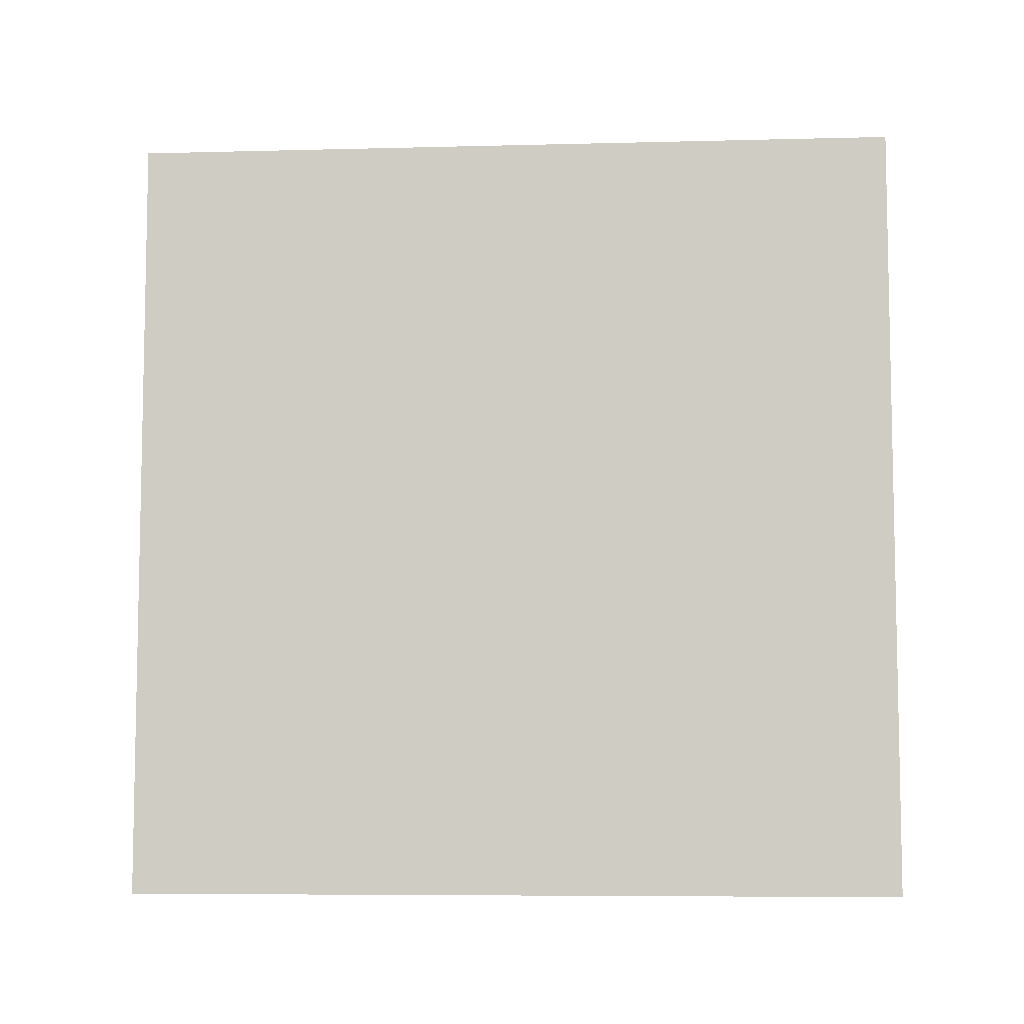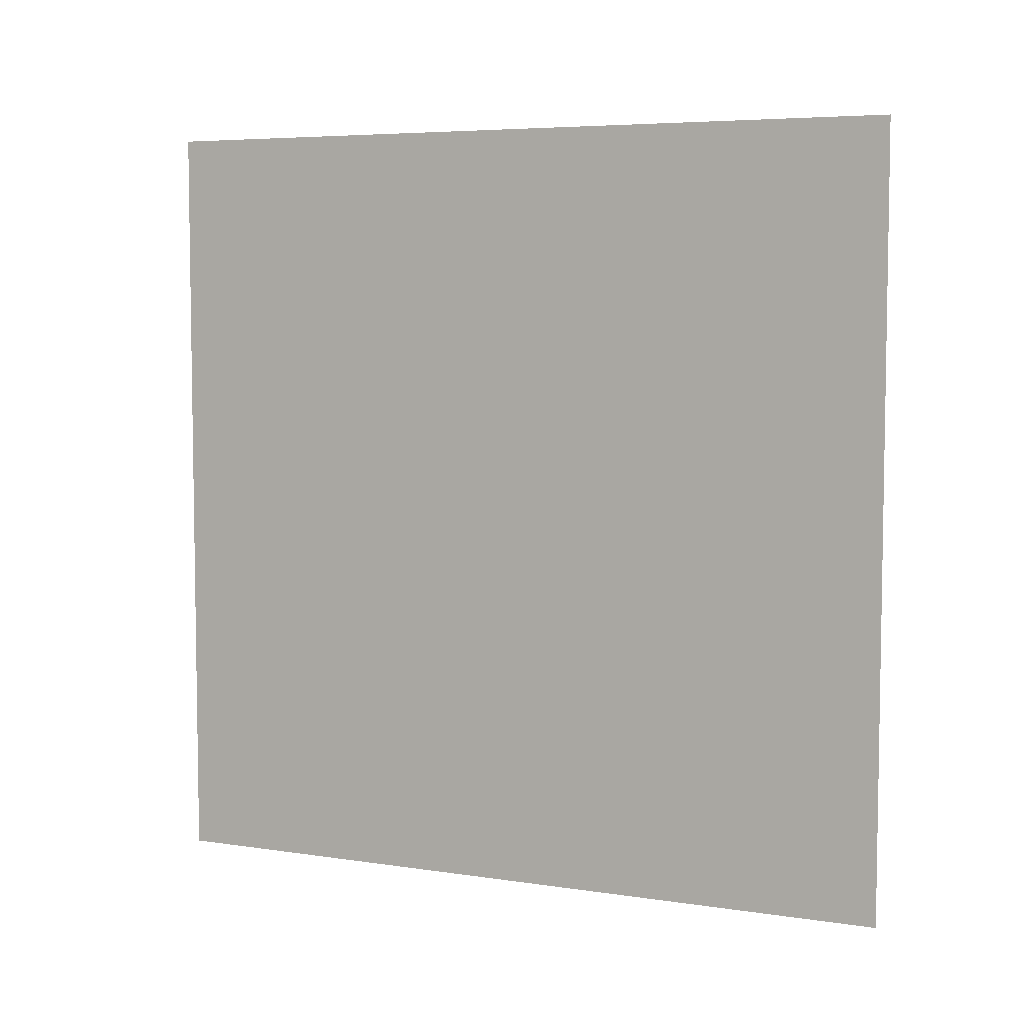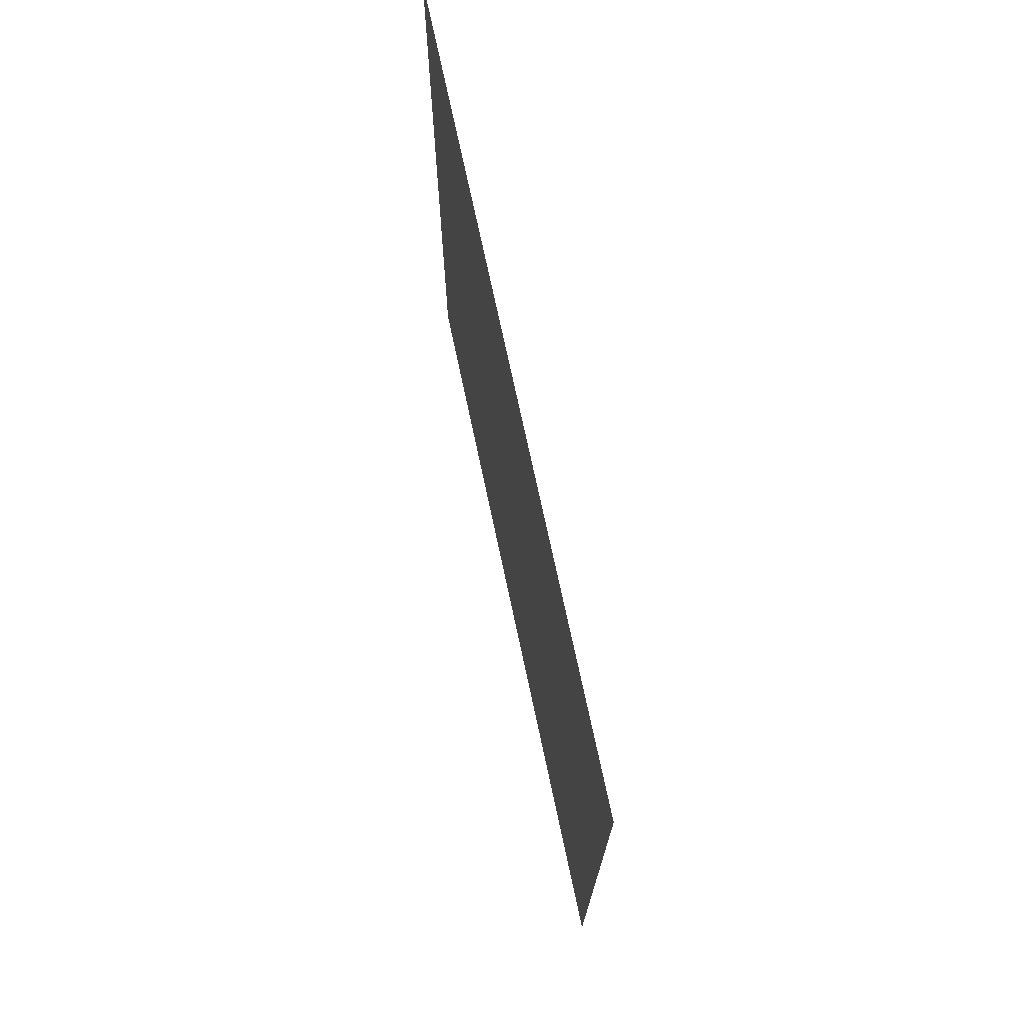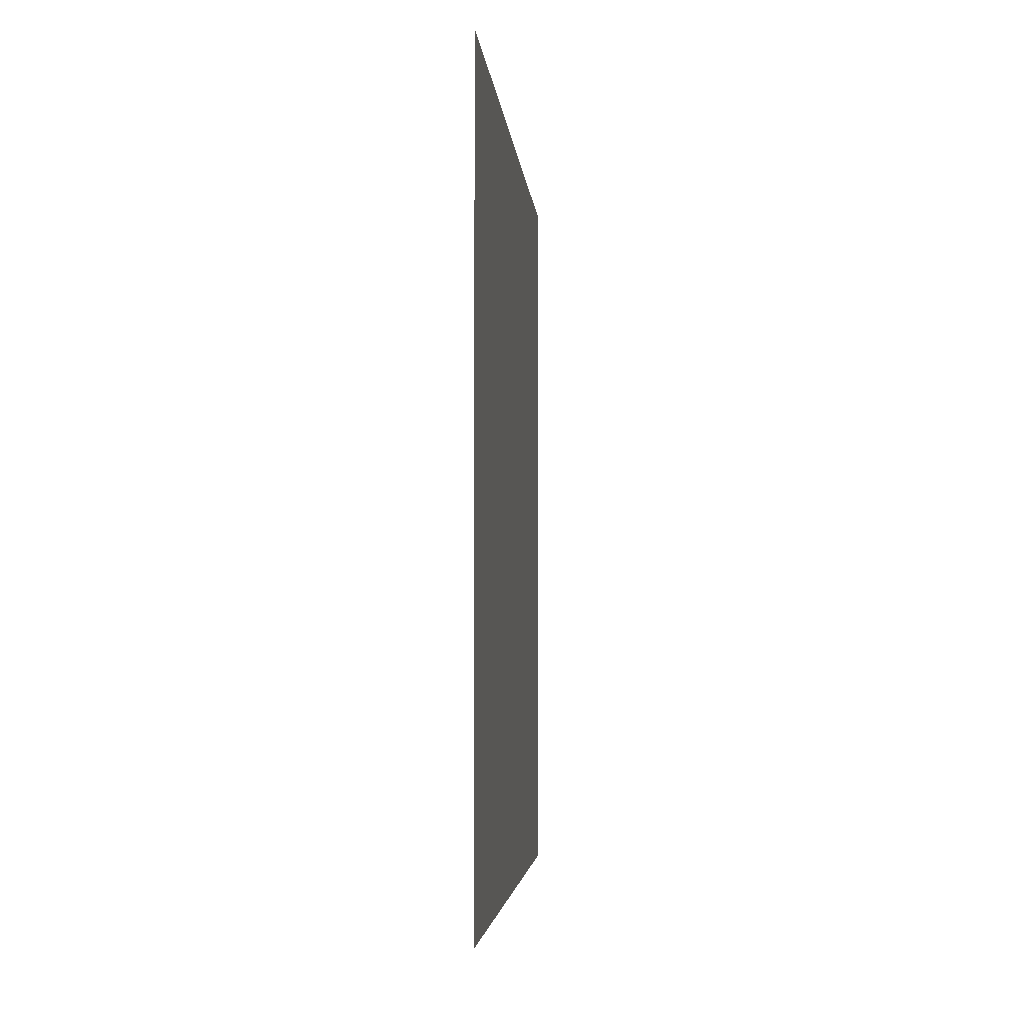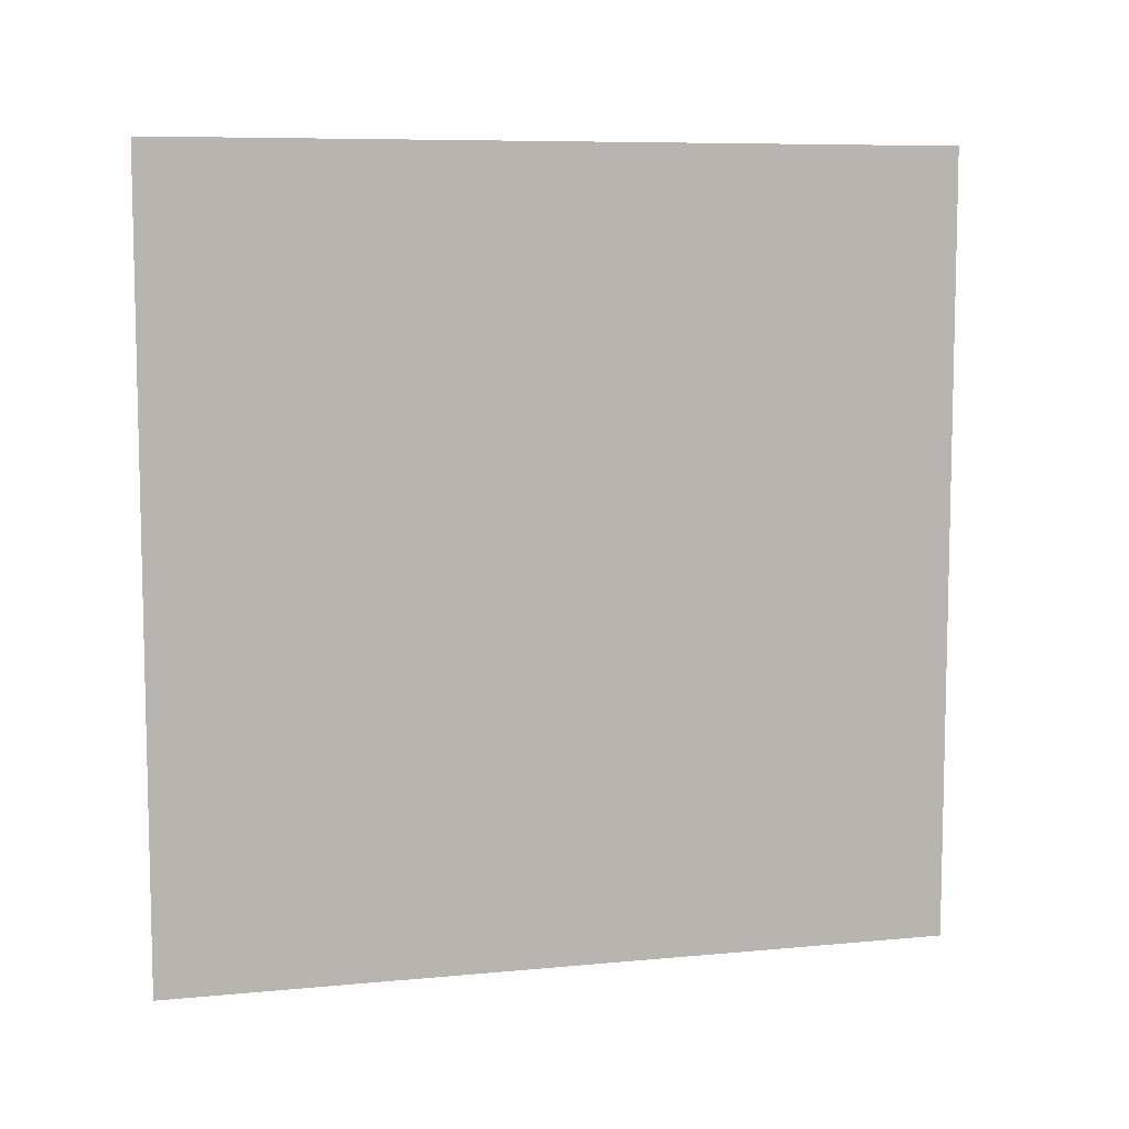
<metadata>
{"format":"obj","ext":"obj","renderer":"f3d","projection":"perspective","resolution":1024,"background":"white","views":[{"elev":-7.0,"azim":-85.7,"up":"+Z"},{"elev":5.8,"azim":-65.1,"up":"+Z"},{"elev":72.6,"azim":-12.0,"up":"+Z"},{"elev":-3.7,"azim":4.7,"up":"+Z"},{"elev":8.0,"azim":75.2,"up":"+Y"}]}
</metadata>
<code>
o Plane
v -0 1 0
v 0 0 0
v -0 1 1
v 0 0 1
f 2 3 1
f 2 4 3

</code>
